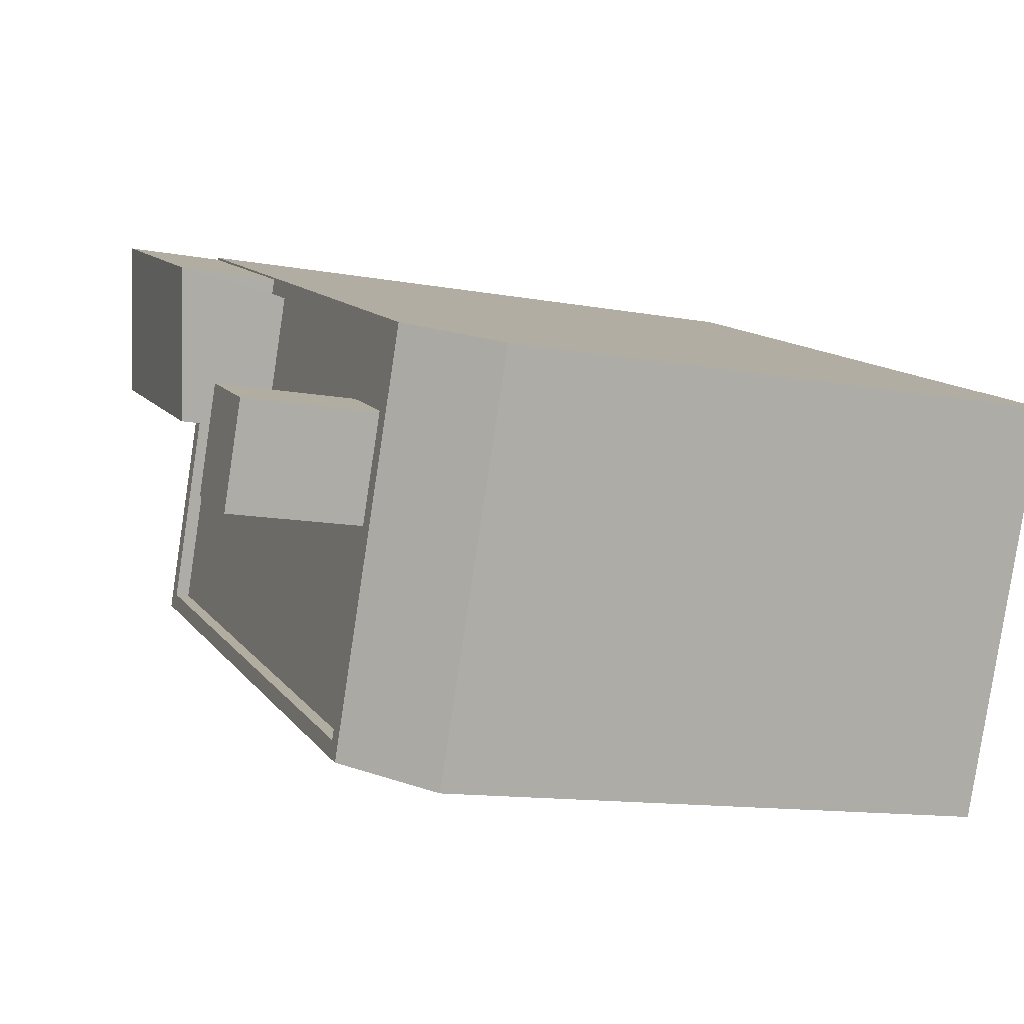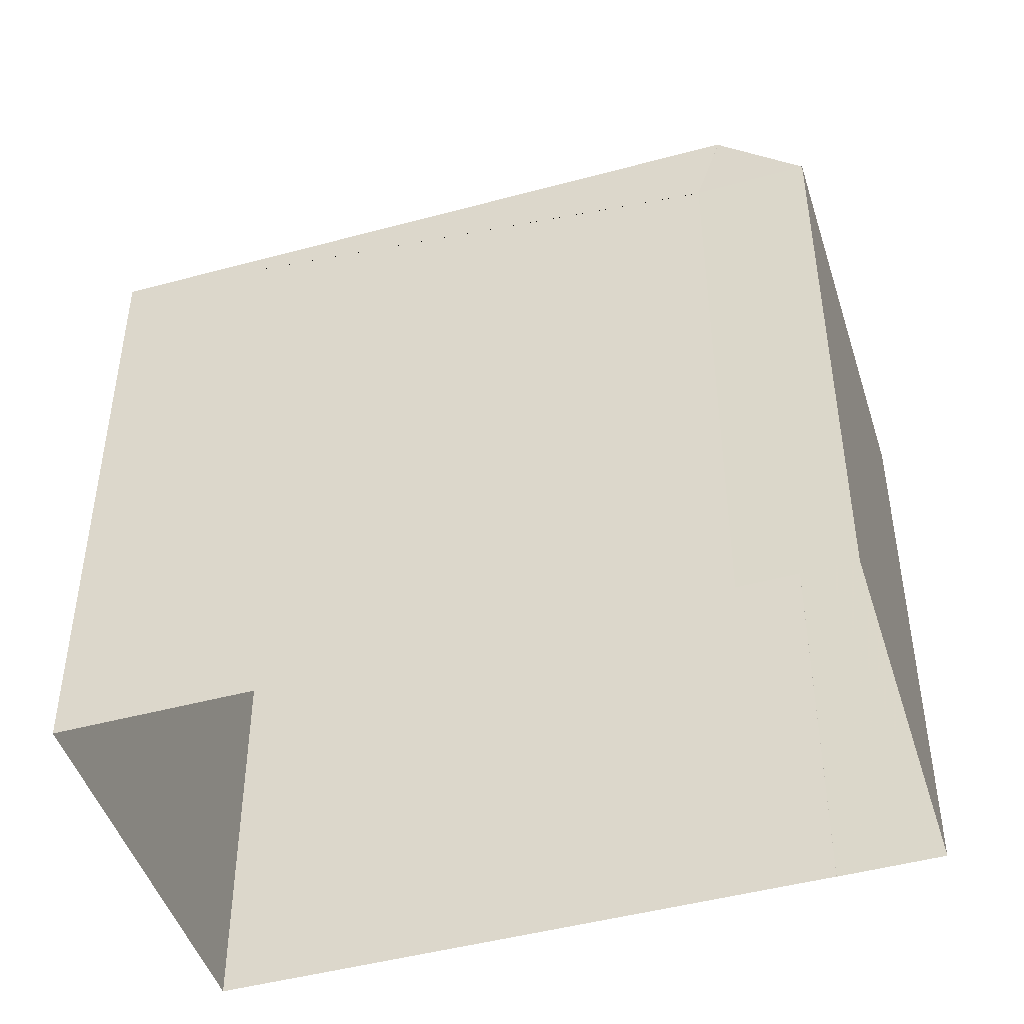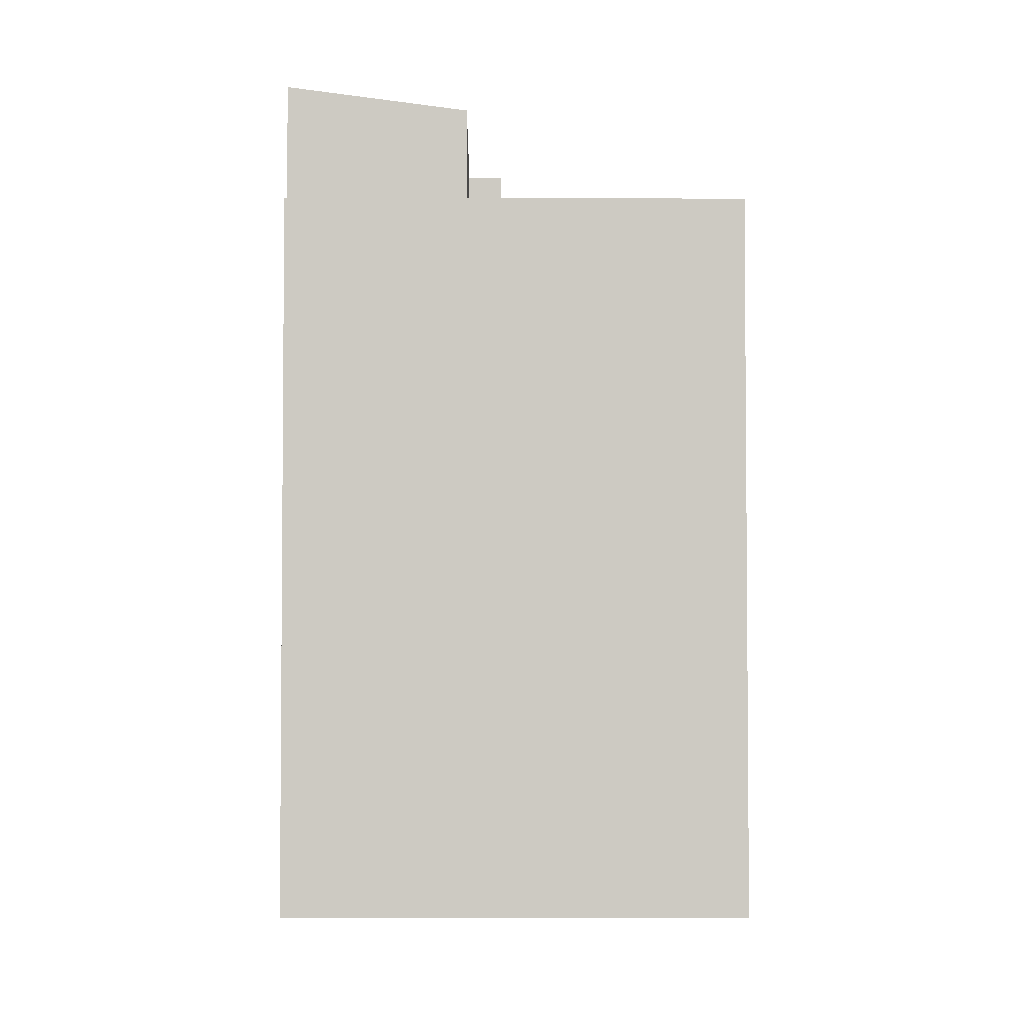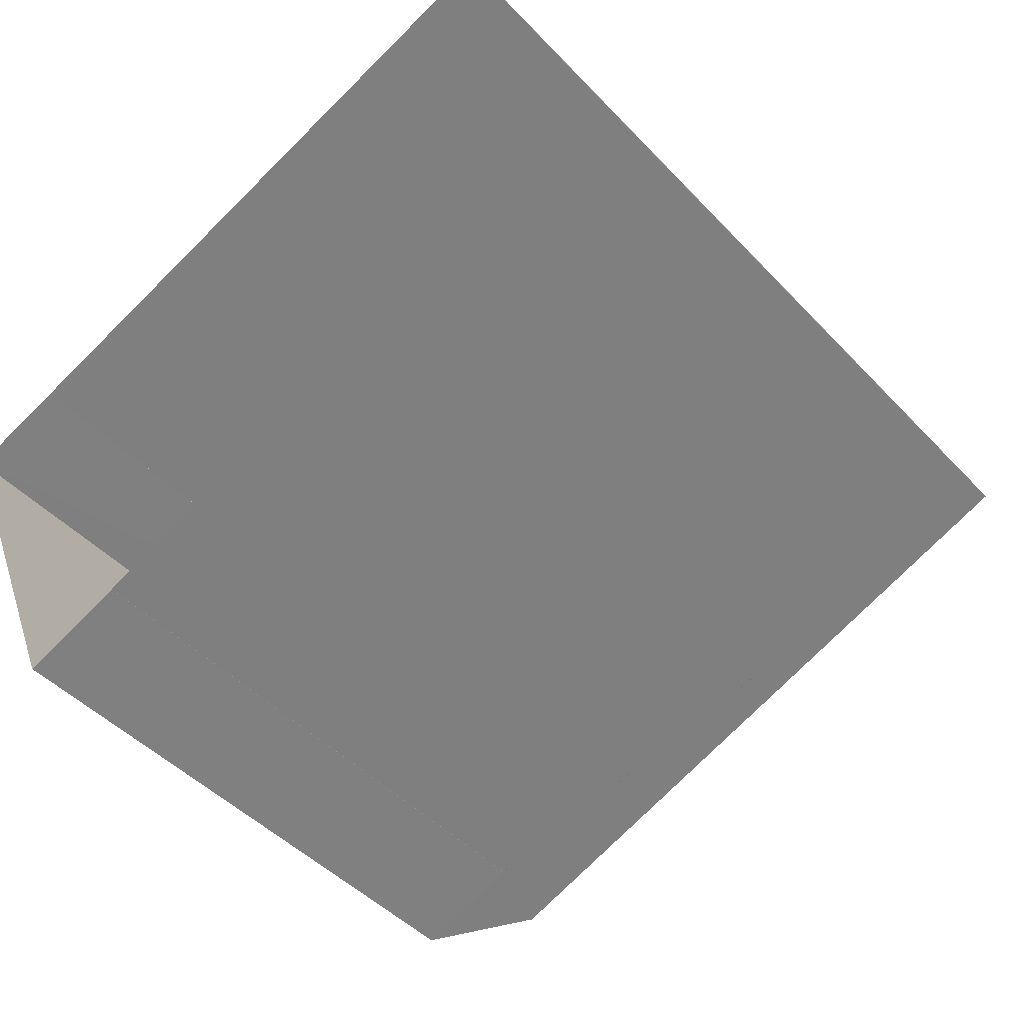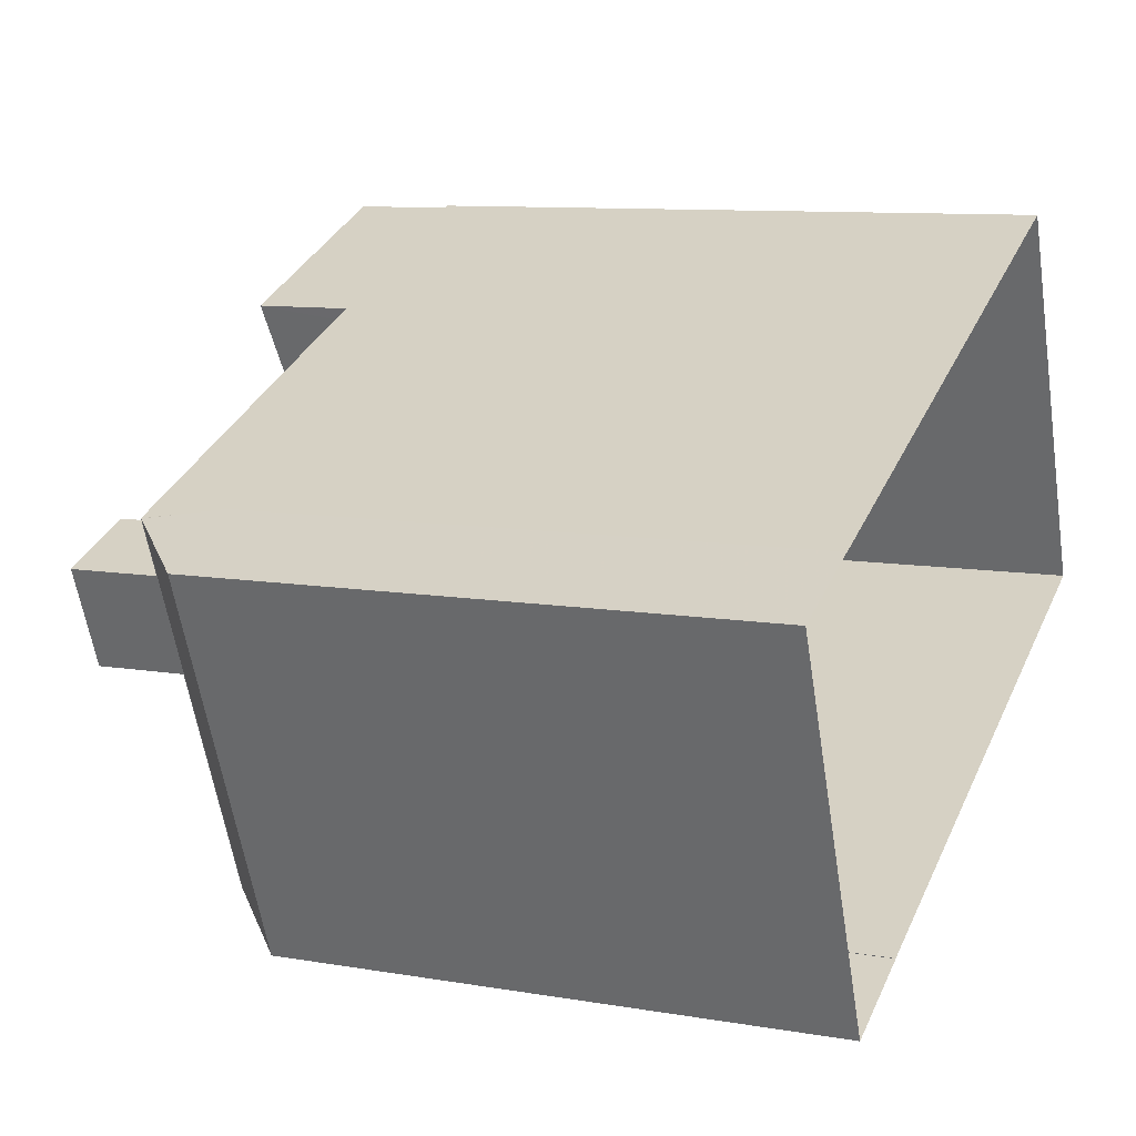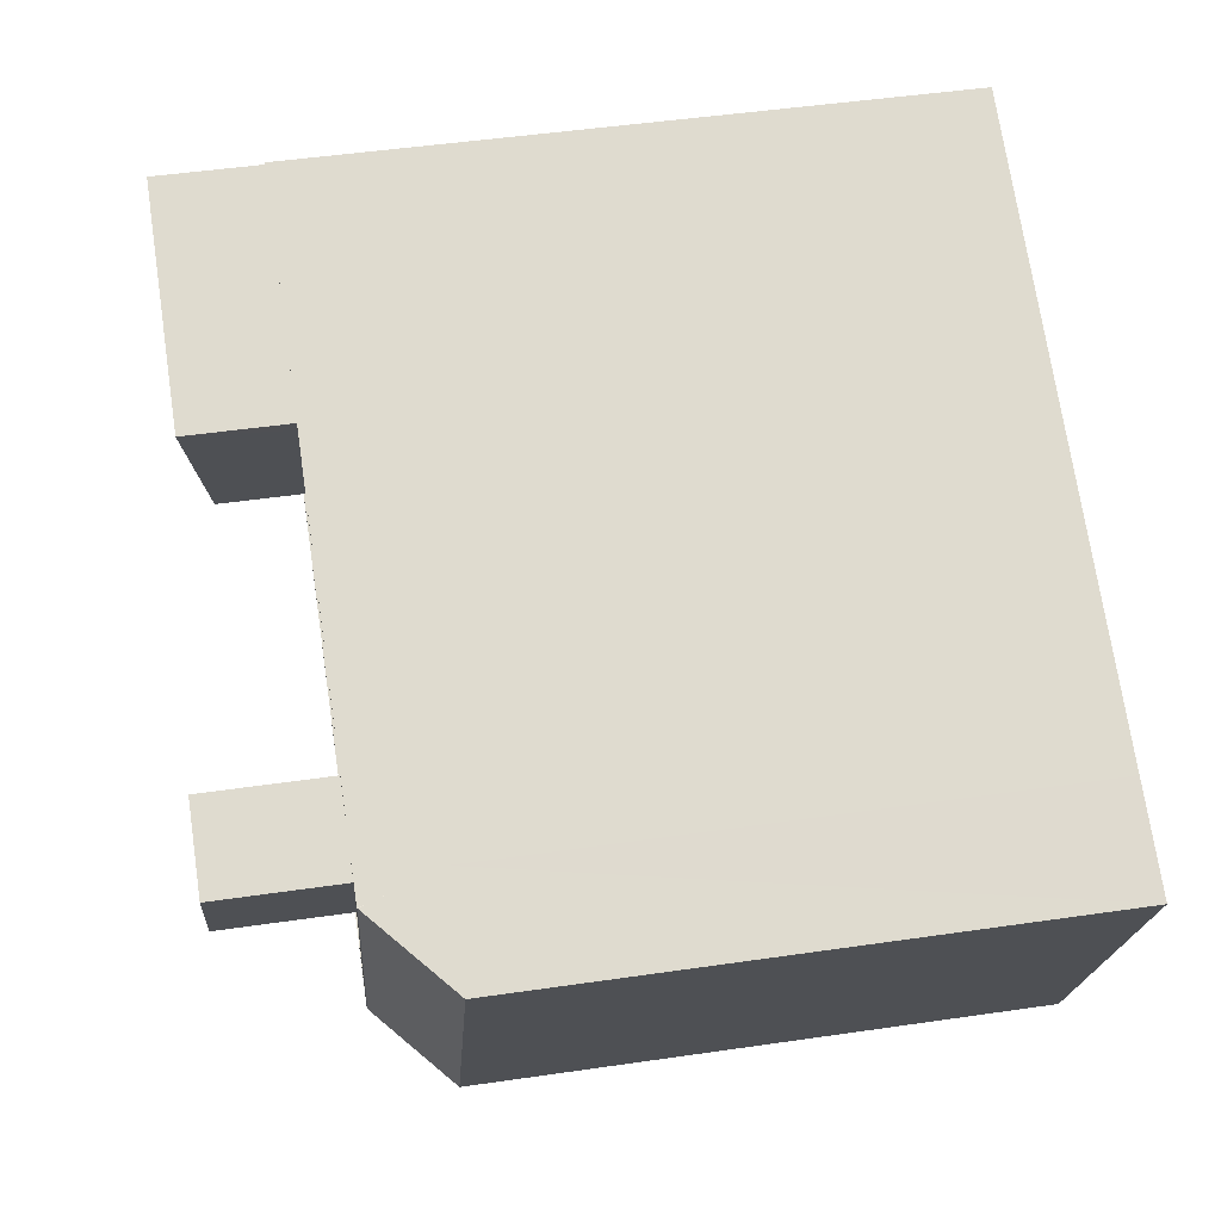
<metadata>
{"format":"obj","ext":"obj","renderer":"f3d","projection":"perspective","resolution":1024,"background":"white","views":[{"elev":-12.8,"azim":67.0,"up":"+Y"},{"elev":-46.5,"azim":-5.4,"up":"+Z"},{"elev":-3.8,"azim":-113.0,"up":"+Z"},{"elev":-45.0,"azim":-140.3,"up":"+Y"},{"elev":9.8,"azim":113.8,"up":"+Y"},{"elev":48.8,"azim":80.8,"up":"+Y"}]}
</metadata>
<code>
v -1.152e+04 -3.423e+04 36.19
v -1.152e+04 -3.423e+04 36.19
v -1.152e+04 -3.423e+04 36.19
v -1.152e+04 -3.423e+04 36.19
v -1.152e+04 -3.423e+04 36.19
v -1.152e+04 -3.423e+04 36.19
v -1.153e+04 -3.422e+04 36.18
v -1.153e+04 -3.423e+04 36.18
v -1.152e+04 -3.423e+04 46.21
v -1.152e+04 -3.423e+04 46.21
v -1.152e+04 -3.423e+04 46.22
v -1.152e+04 -3.423e+04 47.53
v -1.152e+04 -3.423e+04 47.53
v -1.152e+04 -3.423e+04 46.22
v -1.152e+04 -3.423e+04 46.21
v -1.152e+04 -3.423e+04 46.21
v -1.152e+04 -3.423e+04 46.21
v -1.152e+04 -3.423e+04 47.54
v -1.152e+04 -3.423e+04 47.54
v -1.152e+04 -3.423e+04 47.54
v -1.152e+04 -3.423e+04 47.54
v -1.152e+04 -3.423e+04 47.29
v -1.152e+04 -3.423e+04 47.29
v -1.152e+04 -3.423e+04 47.29
v -1.152e+04 -3.423e+04 47.29
v -1.152e+04 -3.422e+04 47.29
v -1.153e+04 -3.423e+04 47.29
v -1.152e+04 -3.423e+04 47.29
v -1.152e+04 -3.423e+04 47.29
v -1.153e+04 -3.423e+04 47.29
v -1.153e+04 -3.423e+04 47.29
v -1.153e+04 -3.423e+04 47.29
v -1.152e+04 -3.423e+04 47.29
v -1.153e+04 -3.422e+04 47.54
v -1.152e+04 -3.422e+04 47.54
v -1.153e+04 -3.423e+04 47.54
v -1.153e+04 -3.423e+04 47.54
v -1.152e+04 -3.422e+04 47.54
v -1.153e+04 -3.423e+04 47.54
v -1.153e+04 -3.423e+04 47.54
v -1.153e+04 -3.422e+04 47.54
v -1.153e+04 -3.423e+04 48.96
v -1.153e+04 -3.423e+04 48.95
v -1.152e+04 -3.422e+04 49.33
v -1.153e+04 -3.422e+04 49.33
v -1.152e+04 -3.423e+04 49.76
v -1.152e+04 -3.423e+04 49.76
v -1.152e+04 -3.423e+04 49.76
v -1.152e+04 -3.423e+04 49.76
f 1 2 3
f 4 1 5
f 2 6 3
f 7 3 8
f 5 3 7
f 5 1 3
f 9 10 11
f 12 11 10
f 13 12 14
f 14 12 15
f 16 17 13
f 18 19 20
f 21 18 20
f 22 23 24
f 24 23 25
f 25 26 27
f 25 23 26
f 28 22 29
f 22 24 29
f 30 31 28
f 30 32 31
f 25 27 30
f 25 30 33
f 33 28 29
f 33 30 28
f 34 35 18
f 36 21 20
f 37 34 36
f 18 35 19
f 19 35 38
f 39 36 20
f 40 37 39
f 37 41 34
f 34 41 35
f 39 37 36
f 42 43 44
f 45 42 44
f 46 47 48
f 49 46 48
f 15 12 10
f 16 13 14
f 15 2 1
f 14 15 1
f 2 10 6
f 2 15 10
f 5 16 4
f 5 17 16
f 3 6 10
f 9 3 10
f 16 14 1
f 4 16 1
f 18 17 34
f 34 17 7
f 13 17 18
f 7 17 5
f 12 21 11
f 3 9 8
f 9 11 36
f 8 9 36
f 11 21 36
f 36 34 7
f 8 36 7
f 13 21 12
f 13 18 21
f 32 39 31
f 32 40 39
f 38 26 23
f 19 38 23
f 23 22 19
f 22 28 20
f 22 20 19
f 39 20 28
f 31 39 28
f 30 27 43
f 27 26 38
f 43 27 44
f 44 38 35
f 44 27 38
f 32 30 40
f 37 40 42
f 42 40 43
f 40 30 43
f 41 42 45
f 41 37 42
f 41 45 44
f 35 41 44
f 24 48 47
f 29 24 47
f 46 29 47
f 46 33 29
f 25 33 46
f 49 25 46
f 24 25 49
f 48 24 49

</code>
